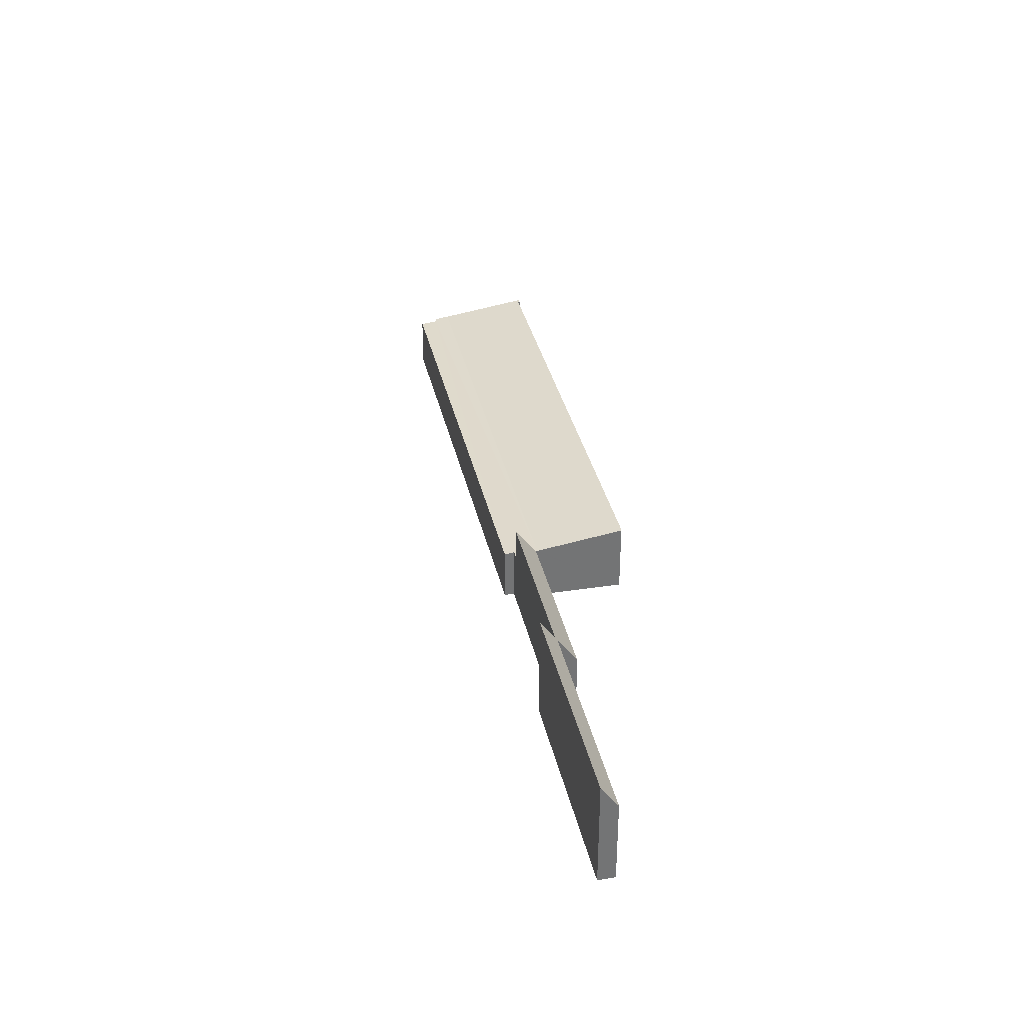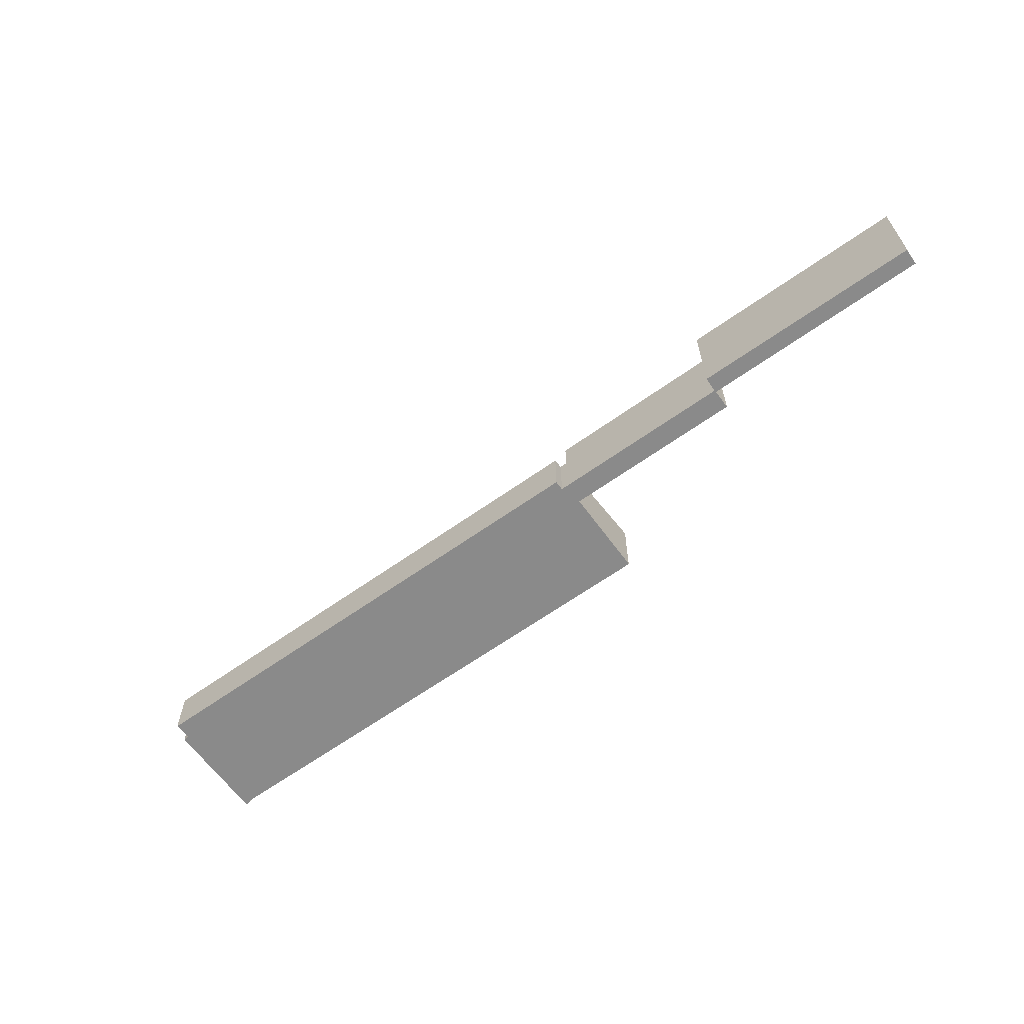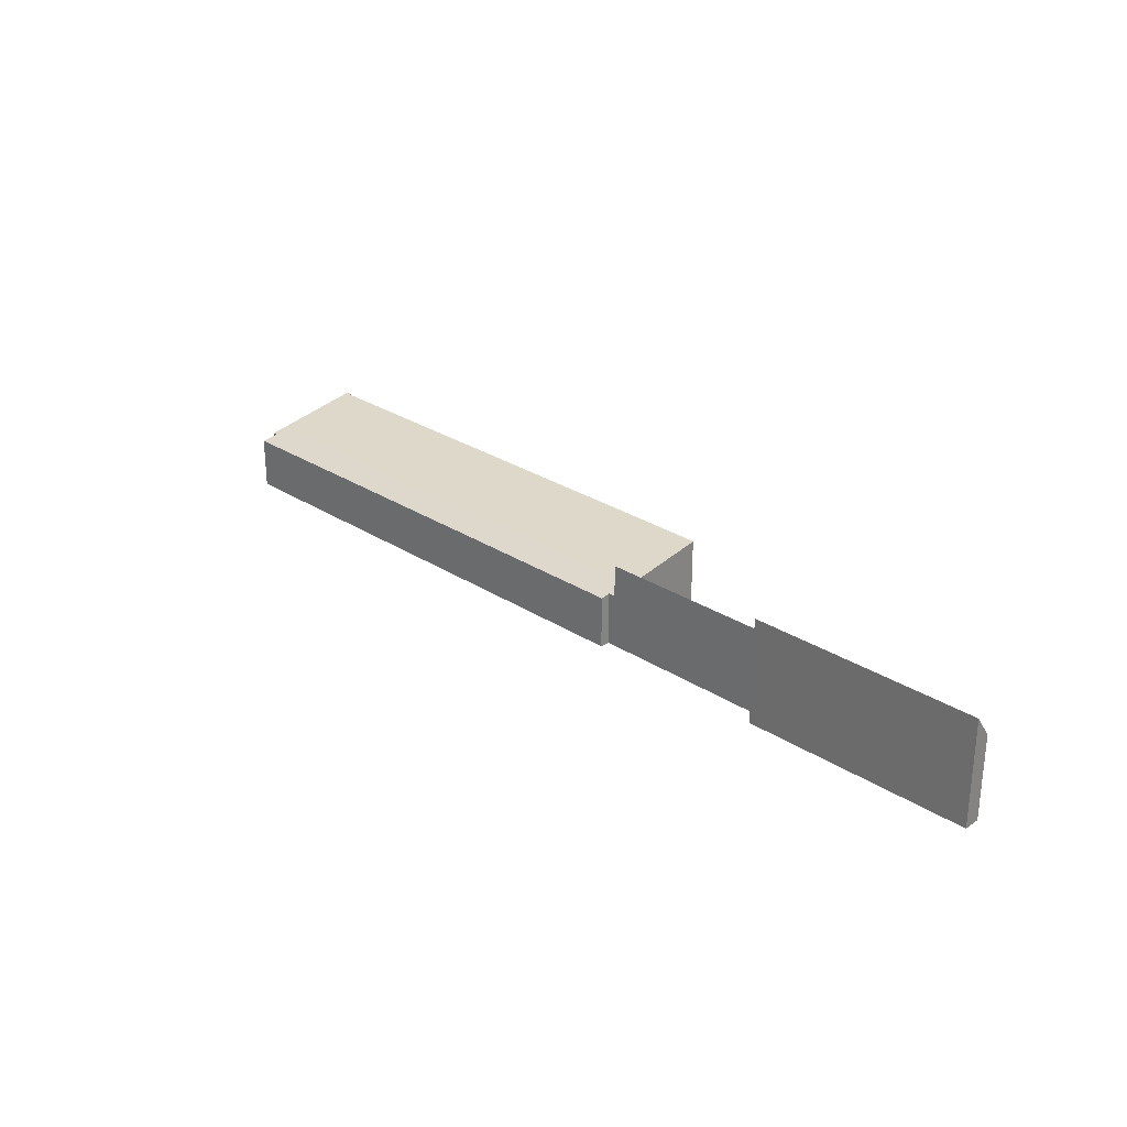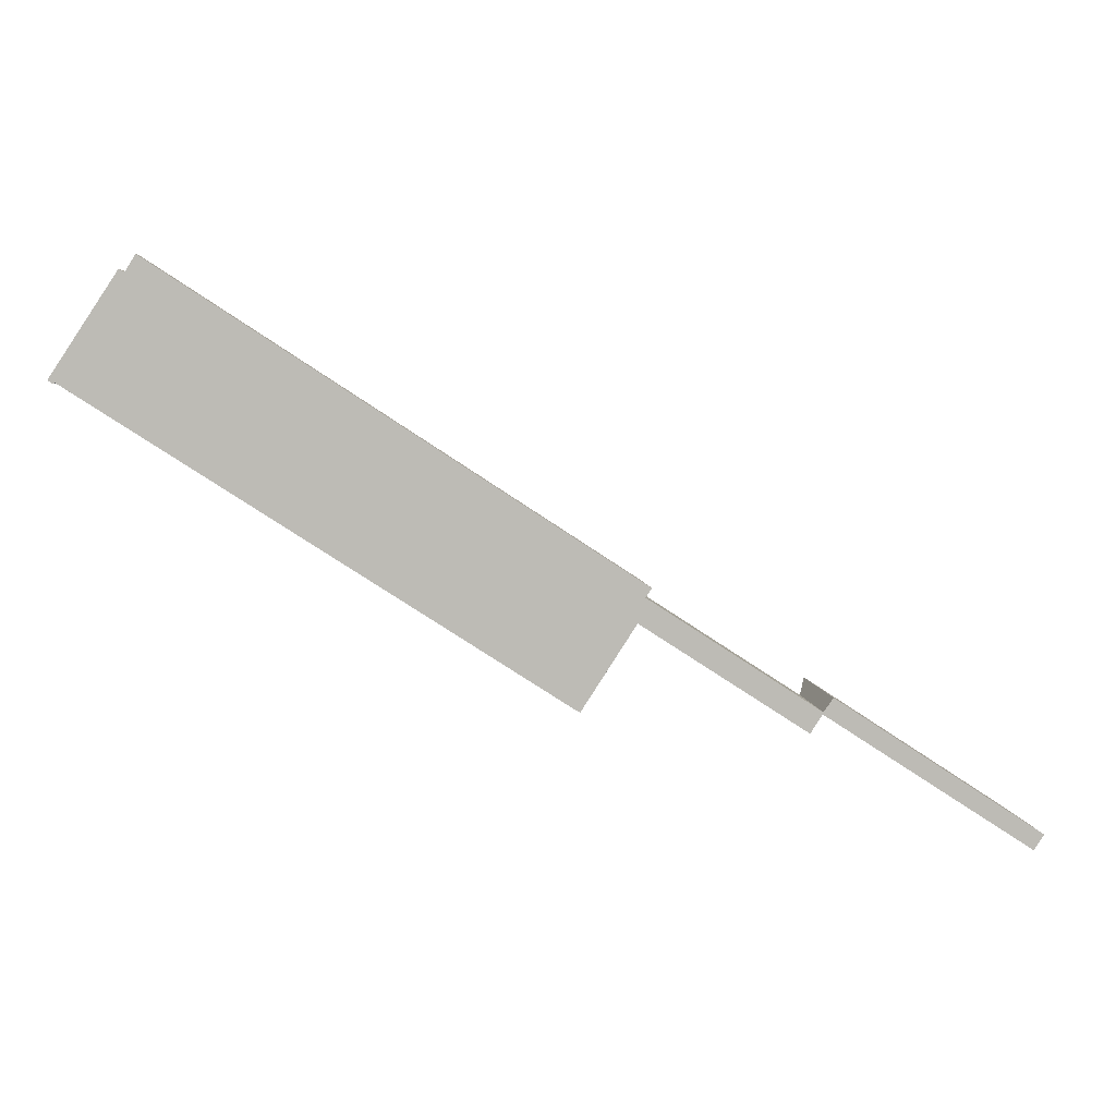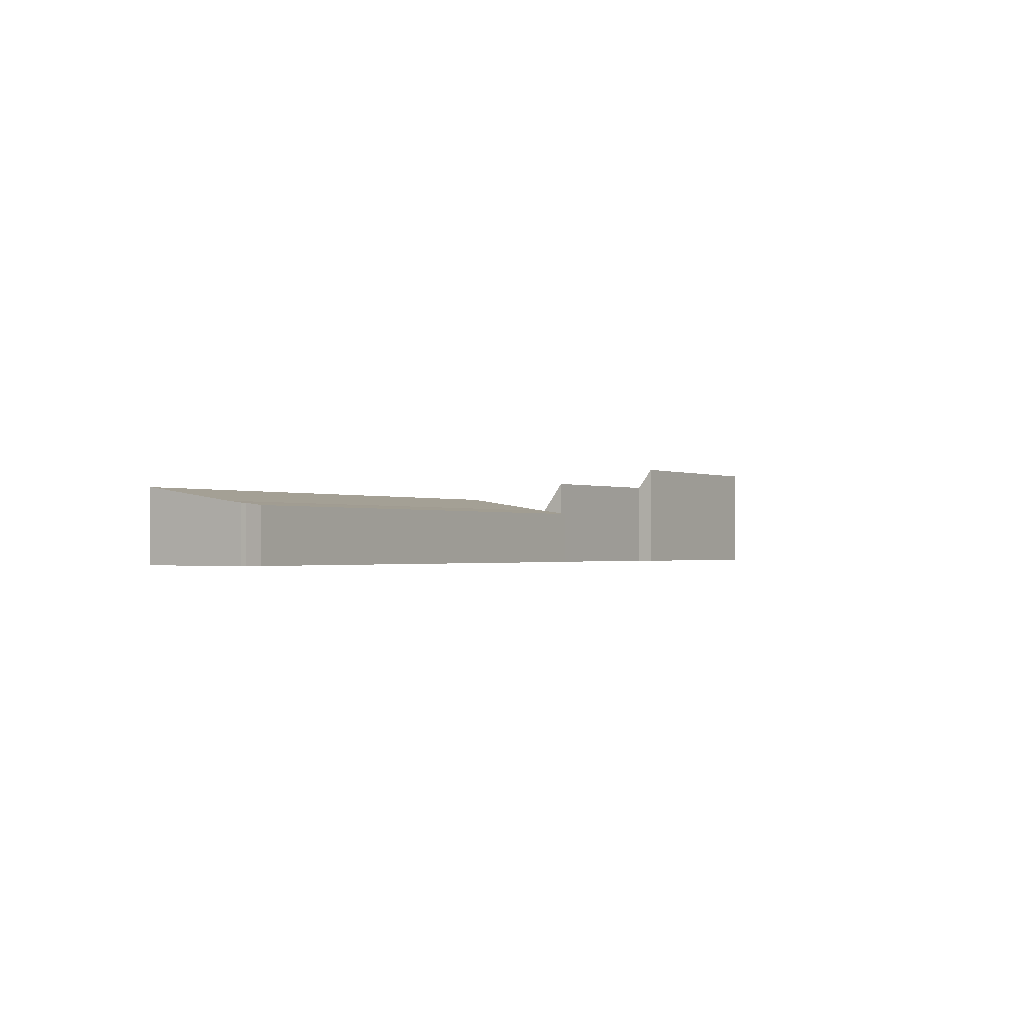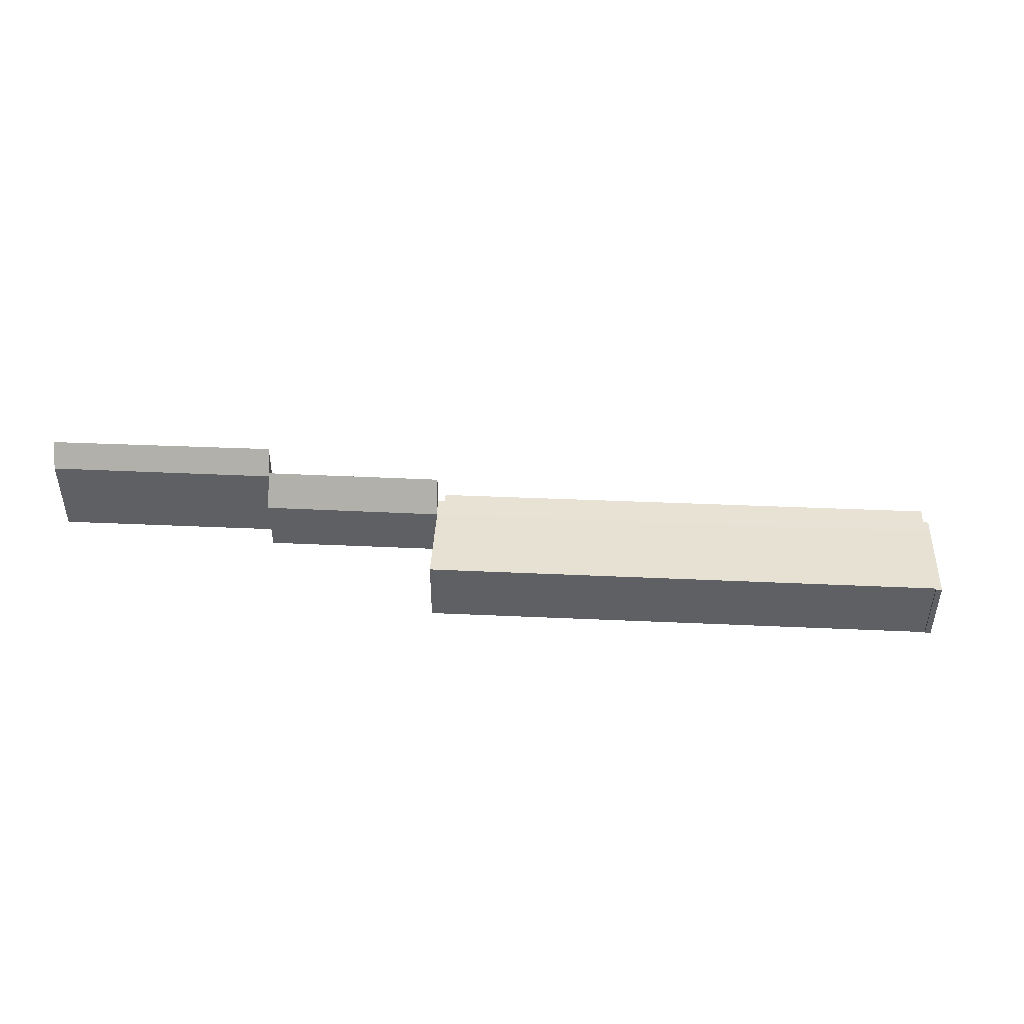
<metadata>
{"format":"obj","ext":"obj","renderer":"f3d","projection":"perspective","resolution":1024,"background":"white","views":[{"elev":34.3,"azim":111.4,"up":"+Y"},{"elev":-63.4,"azim":69.1,"up":"+Y"},{"elev":28.1,"azim":77.6,"up":"+Y"},{"elev":6.5,"azim":-7.5,"up":"+Z"},{"elev":-1.1,"azim":-24.2,"up":"+Y"},{"elev":47.0,"azim":-143.9,"up":"+Y"}]}
</metadata>
<code>
v  69.64 7.898 -29.86
v  91.52 8.854 -43.43
v  91.2 7.988 -43.97
v  69.69 8.033 -29.78
v  71.35 12.25 -27.22
v  92.73 11.93 -41.57
v  92.84 12.32 -41.3
v  92.82 11.93 -41.63
v  120.4 12.31 -59.41
v  120.2 11.99 -59.6
v  121.6 15.3 -57.61
v  94.08 15.34 -39.51
v  94.16 15.34 -39.56
v  92.84 2.529e-15 -41.3
v  71.35 1.667e-15 -27.22
v  94.08 2.419e-15 -39.51
v  121.6 3.528e-15 -57.61
v  94.16 2.422e-15 -39.56
v  69.69 1.823e-15 -29.78
v  69.64 1.828e-15 -29.86
v  120.2 3.65e-15 -59.6
v  120.4 3.638e-15 -59.41
v  92.73 2.545e-15 -41.57
v  91.52 2.659e-15 -43.43
v  91.2 2.692e-15 -43.97
v  92.82 2.549e-15 -41.63
v  70.5 7.653 -26.66
v  71.35 7.652 -27.22
v  69.54 8.046 -29.8
v  69.64 8.046 -29.86
v  69.47 8.07 -29.91
v  0 10 6.125e-16
v  0.832 9.969 -0.265
v  0.707 10 -0.443
v  7.228 8.054 11.04
v  62.5 9.956 -40.6
v  61.9 9.964 -40.28
v  71.26 7.478 -25.49
v  9.119 7.781 12.49
v  10.41 7.475 14.57
v  8.387 7.798 12.81
v  70.5 1.633e-15 -26.66
v  71.26 1.561e-15 -25.49
v  62.5 2.486e-15 -40.6
v  69.54 1.824e-15 -29.8
v  69.47 1.831e-15 -29.91
v  0.707 2.713e-17 -0.443
v  0.832 1.623e-17 -0.265
v  8.387 -7.843e-16 12.81
v  9.119 -7.646e-16 12.49
v  10.41 -8.923e-16 14.57
v  61.9 2.466e-15 -40.28
v  0 0 0
v  7.228 -6.759e-16 11.04
g defaultobject
f 1 2 3
f 2 1 4
f 2 4 5
f 2 5 6
f 6 5 7
f 8 9 10
f 9 8 11
f 11 8 6
f 11 6 7
f 11 7 12
f 11 12 13
f 5 14 7
f 14 5 15
f 16 13 12
f 13 16 11
f 11 16 17
f 17 16 18
f 7 16 12
f 16 7 14
f 4 15 5
f 15 4 1
f 15 1 19
f 19 1 20
f 17 9 11
f 9 17 10
f 10 17 21
f 21 17 22
f 23 2 6
f 2 23 24
f 24 3 2
f 3 24 25
f 21 8 10
f 8 21 26
f 8 26 6
f 6 26 23
f 25 1 3
f 1 25 20
f 25 19 20
f 19 25 15
f 15 25 24
f 15 24 14
f 14 24 23
f 14 23 16
f 16 23 26
f 16 26 21
f 16 21 18
f 18 21 17
f 17 21 22
f 4 27 28
f 27 4 29
f 29 4 30
f 27 29 31
f 32 33 34
f 33 32 35
f 33 35 31
f 33 36 37
f 36 33 31
f 38 39 40
f 39 35 41
f 35 39 31
f 31 39 27
f 27 39 38
f 38 42 27
f 42 38 43
f 15 4 28
f 4 15 30
f 30 15 20
f 20 15 19
f 31 44 36
f 44 31 29
f 44 29 45
f 44 45 46
f 33 47 34
f 47 33 48
f 42 28 27
f 28 42 15
f 49 39 41
f 39 49 50
f 40 43 38
f 43 40 51
f 20 29 30
f 29 20 45
f 36 52 37
f 52 36 44
f 37 48 33
f 48 37 52
f 34 53 32
f 53 34 47
f 53 35 32
f 35 53 54
f 35 54 41
f 41 54 49
f 50 40 39
f 40 50 51
f 46 42 44
f 42 46 45
f 42 45 15
f 15 45 19
f 19 45 20
f 47 54 53
f 54 47 48
f 54 48 52
f 54 52 49
f 49 52 50
f 50 52 51
f 51 52 42
f 51 42 43
f 42 52 44

</code>
